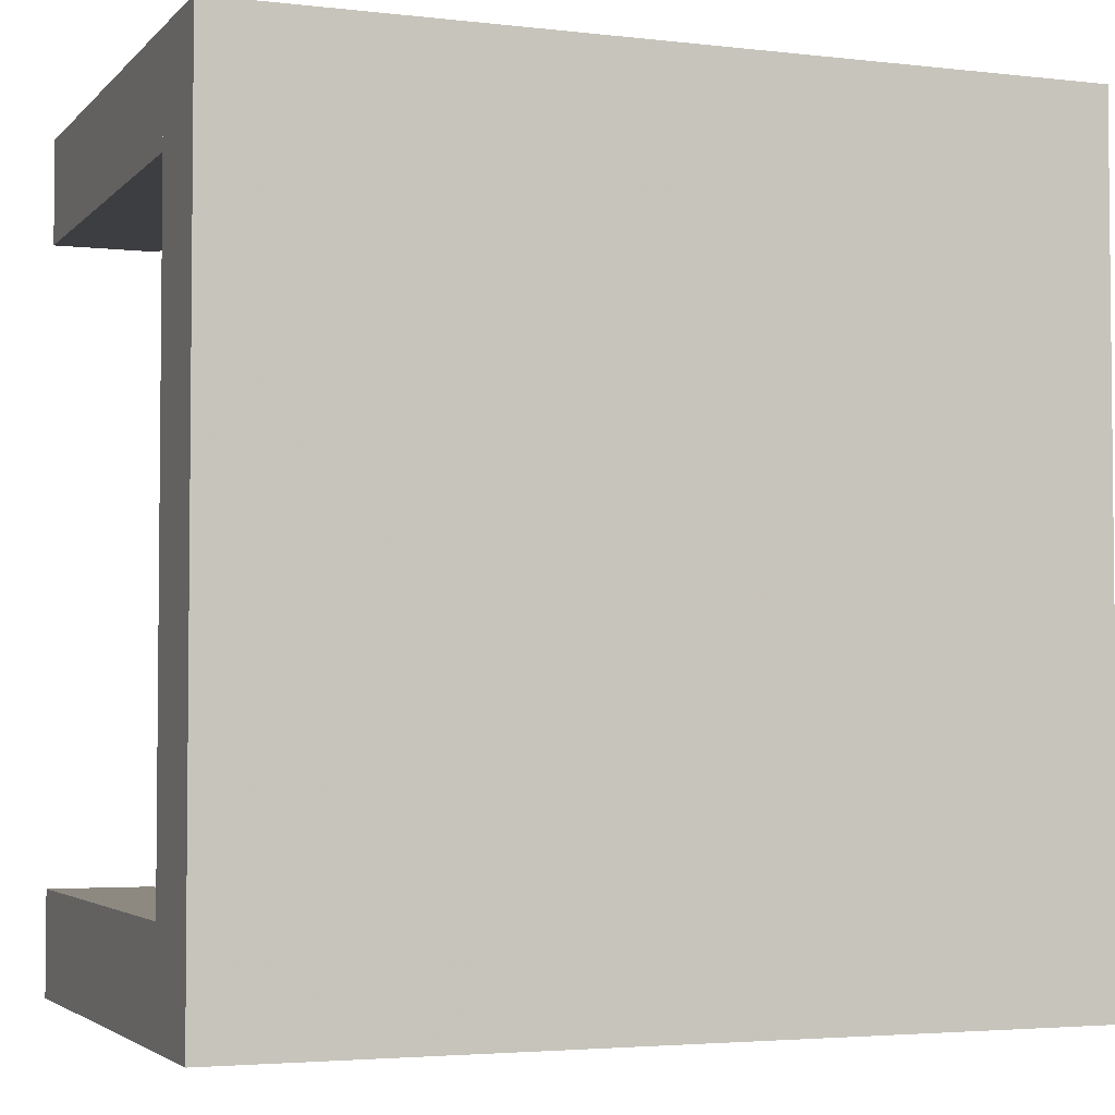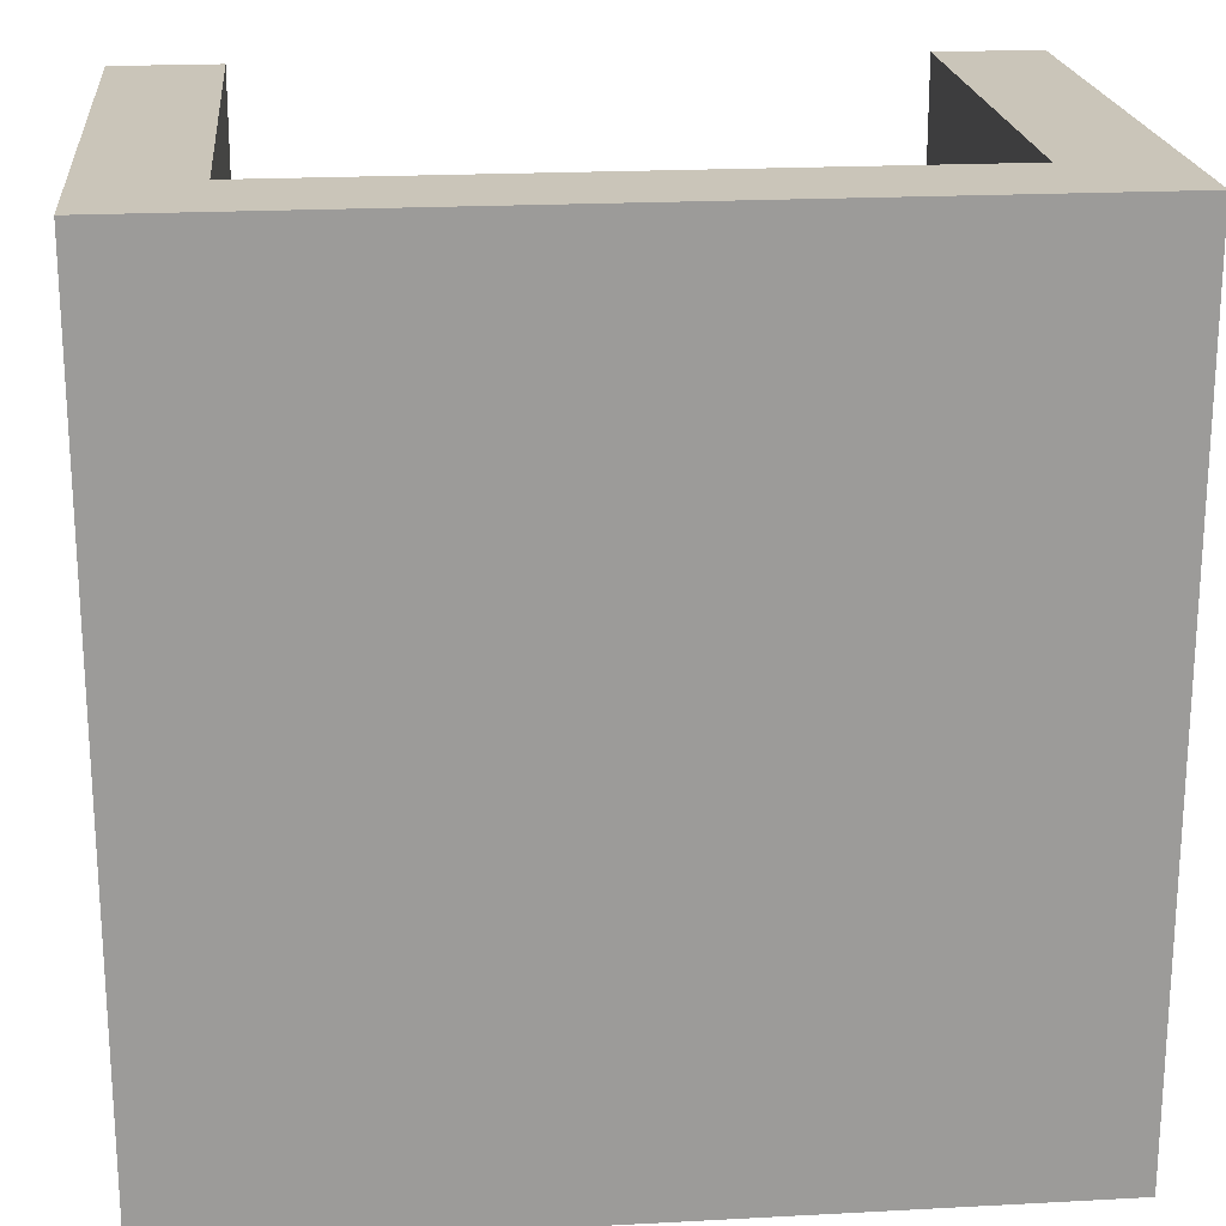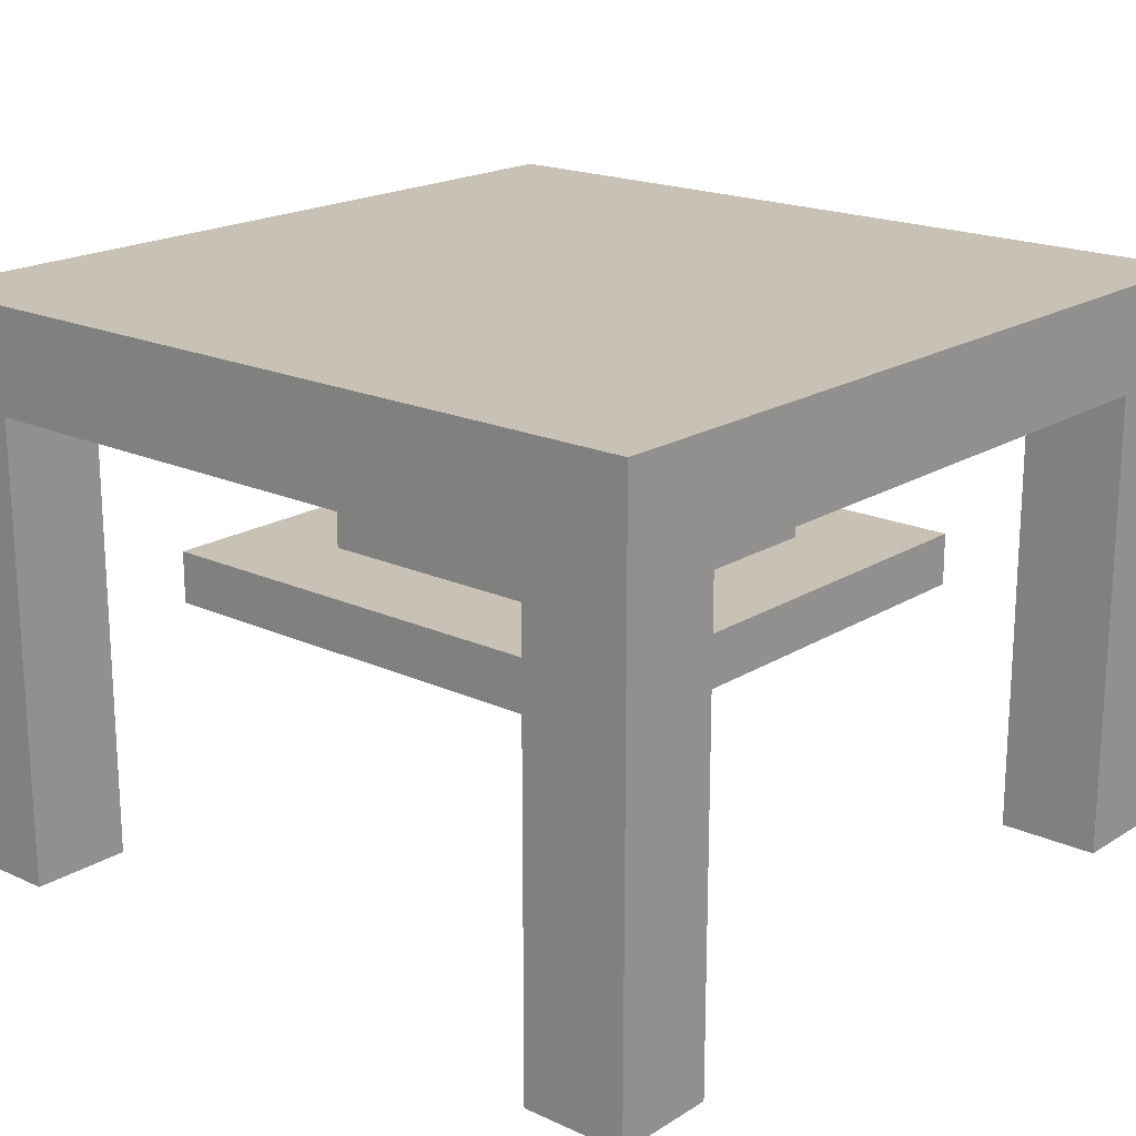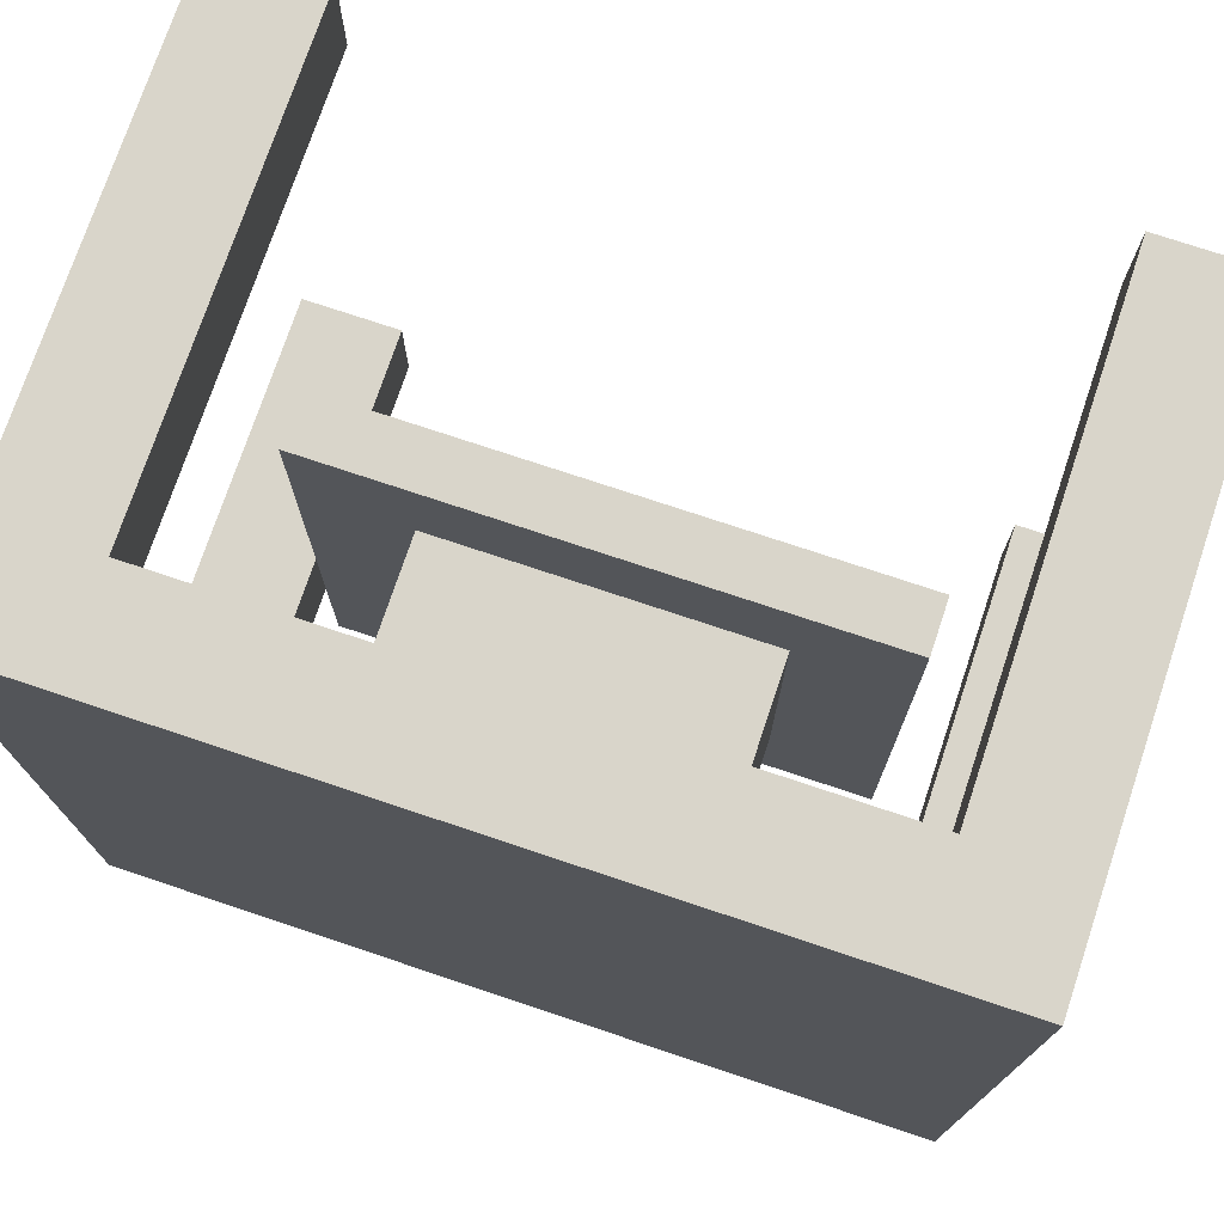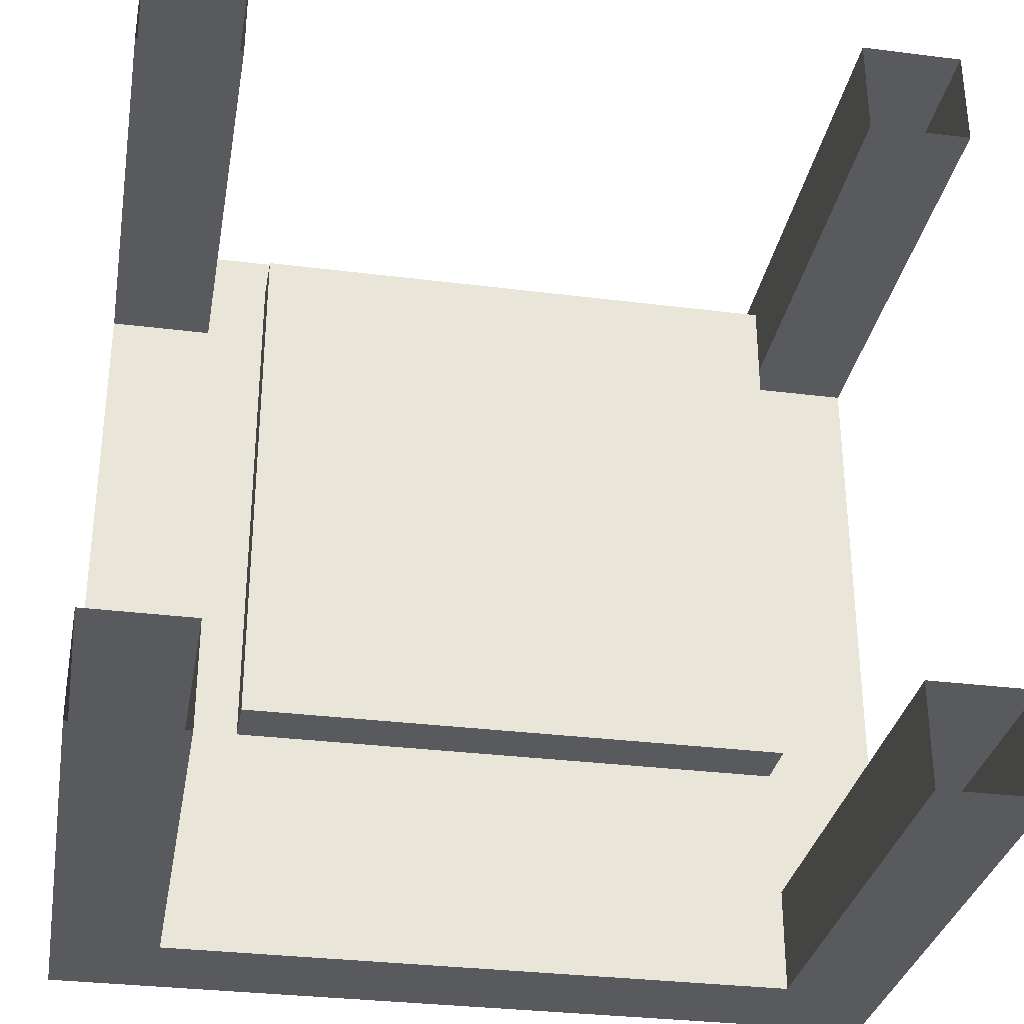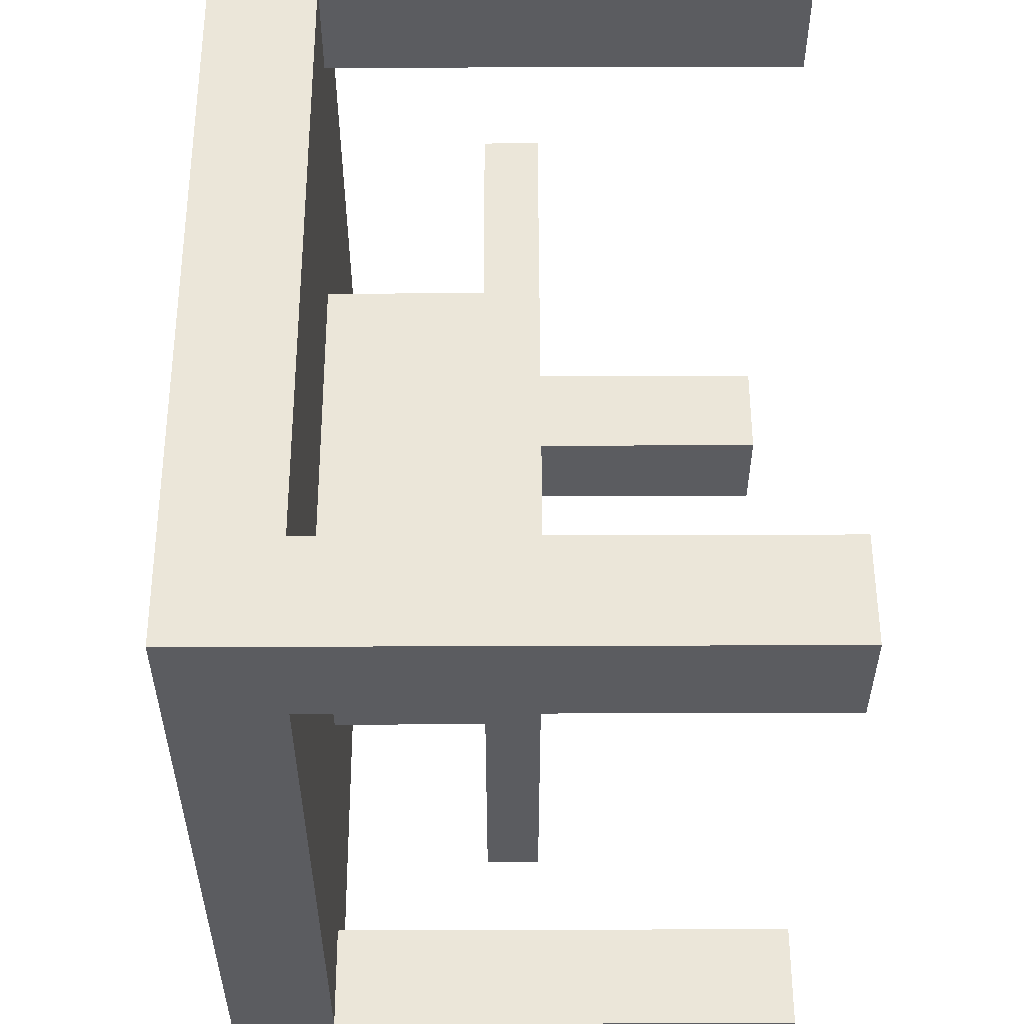
<metadata>
{"format":"obj","ext":"obj","renderer":"f3d","projection":"perspective","resolution":1024,"background":"white","views":[{"elev":-3.5,"azim":158.8,"up":"+Z"},{"elev":20.6,"azim":174.5,"up":"+Z"},{"elev":19.0,"azim":-49.2,"up":"+Y"},{"elev":74.7,"azim":-161.5,"up":"+Z"},{"elev":-31.8,"azim":-10.1,"up":"+Z"},{"elev":55.2,"azim":-90.2,"up":"+Z"}]}
</metadata>
<code>
o tophalf_Cube.018
v 0.6875 0.375 0.3125
v 0.6875 0.375 0.6875
v 0.3125 0.375 0.6875
v 0.3125 0.375 0.3125
v 0.6875 0.5625 0.3125
v 0.6875 0.5625 0.6875
v 0.3125 0.5625 0.6875
v 0.3125 0.5625 0.3125
v 1 0.5625 -0
v 1 0.5625 1
v 0 0.5625 1
v 0 0.5625 -0
v 1 0.6875 -0
v 1 0.6875 1
v 0 0.6875 1
v 0 0.6875 -0
v 1 0 0.875
v 1 0 1
v 0.875 0 1
v 0.875 0 0.875
v 1 0.5625 0.875
v 1 0.5625 1
v 0.875 0.5625 1
v 0.875 0.5625 0.875
v 0.125 0 0.875
v 0.125 0 1
v 0 0 1
v 0 0 0.875
v 0.125 0.5625 0.875
v 0.125 0.5625 1
v 0 0.5625 1
v 0 0.5625 0.875
v 0.125 0 -0
v 0.125 0 0.125
v 0 0 0.125
v 0 0 -0
v 0.125 0.5625 -0
v 0.125 0.5625 0.125
v 0 0.5625 0.125
v 0 0.5625 -0
v 1 0 -0
v 1 0 0.125
v 0.875 0 0.125
v 0.875 0 -0
v 1 0.5625 -0
v 1 0.5625 0.125
v 0.875 0.5625 0.125
v 0.875 0.5625 -0
v 0.8125 0.3125 0.1875
v 0.8125 0.3125 0.8125
v 0.1875 0.3125 0.8125
v 0.1875 0.3125 0.1875
v 0.8125 0.375 0.1875
v 0.8125 0.375 0.8125
v 0.1875 0.375 0.8125
v 0.1875 0.375 0.1875
f 1 2 3 4
f 1 5 6 2
f 2 6 7 3
f 3 7 8 4
f 5 1 4 8
f 9 10 11 12
f 13 16 15 14
f 9 13 14 10
f 10 14 15 11
f 11 15 16 12
f 13 9 12 16
f 17 21 22 18
f 18 22 23 19
f 19 23 24 20
f 21 17 20 24
f 25 29 30 26
f 26 30 31 27
f 27 31 32 28
f 29 25 28 32
f 33 37 38 34
f 34 38 39 35
f 35 39 40 36
f 37 33 36 40
f 41 45 46 42
f 42 46 47 43
f 43 47 48 44
f 45 41 44 48
f 49 50 51 52
f 53 56 55 54
f 49 53 54 50
f 50 54 55 51
f 51 55 56 52
f 53 49 52 56

</code>
